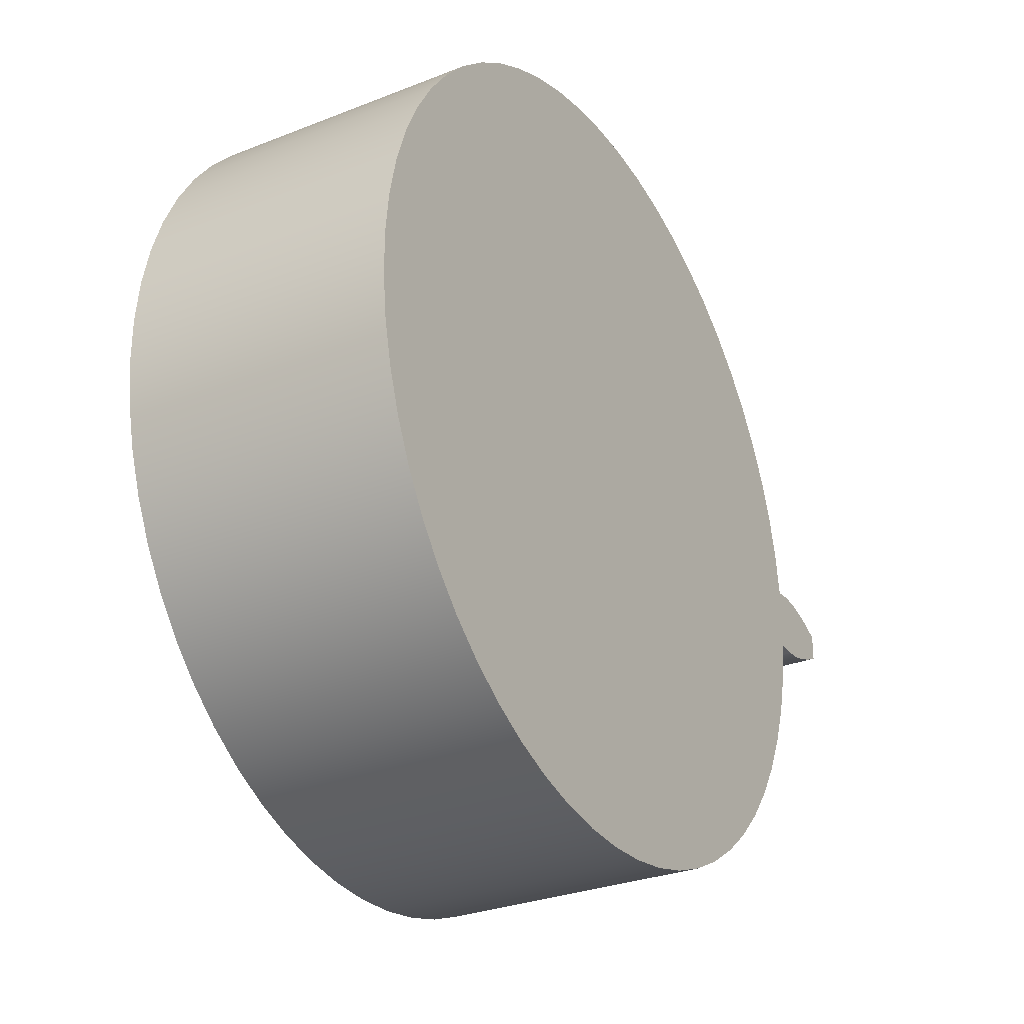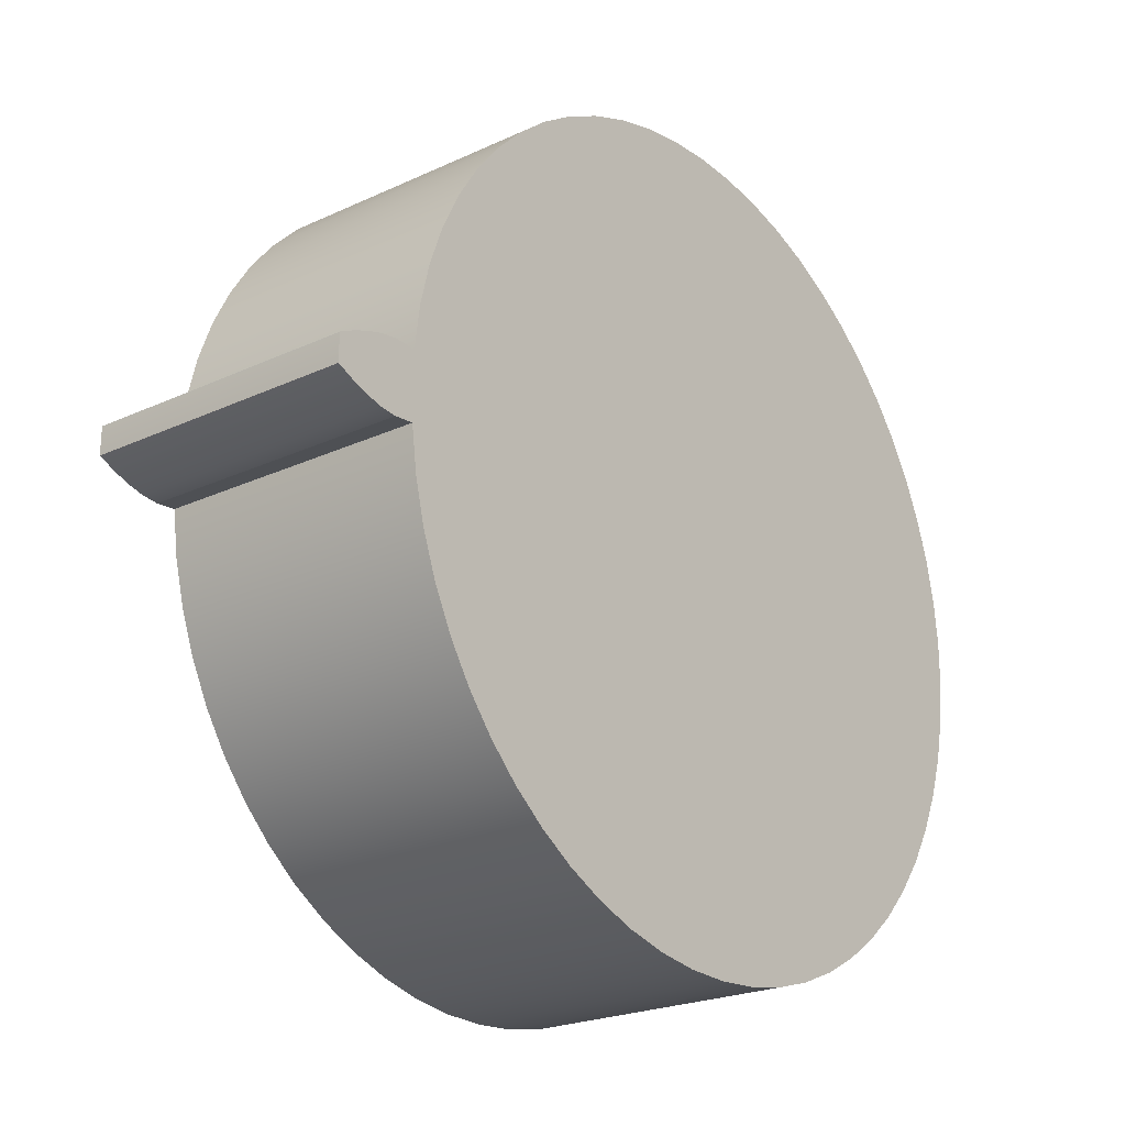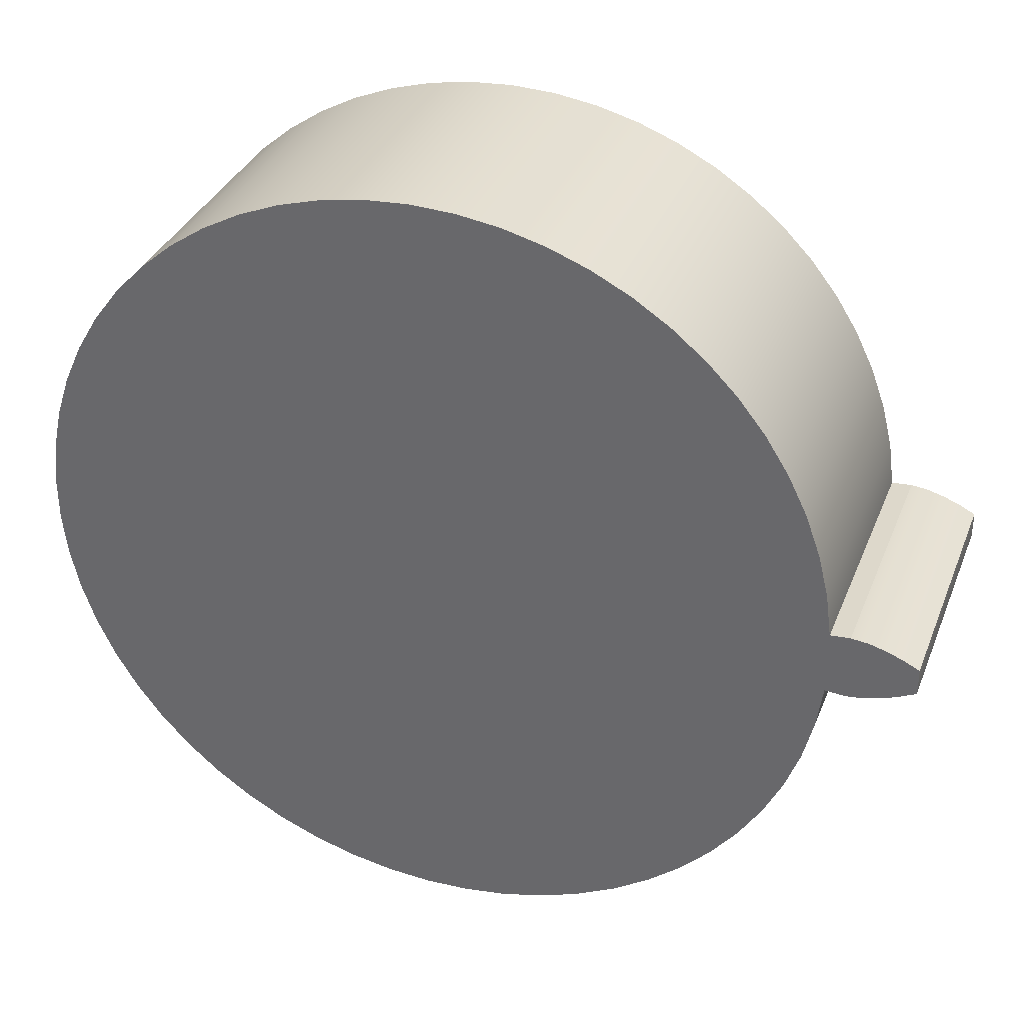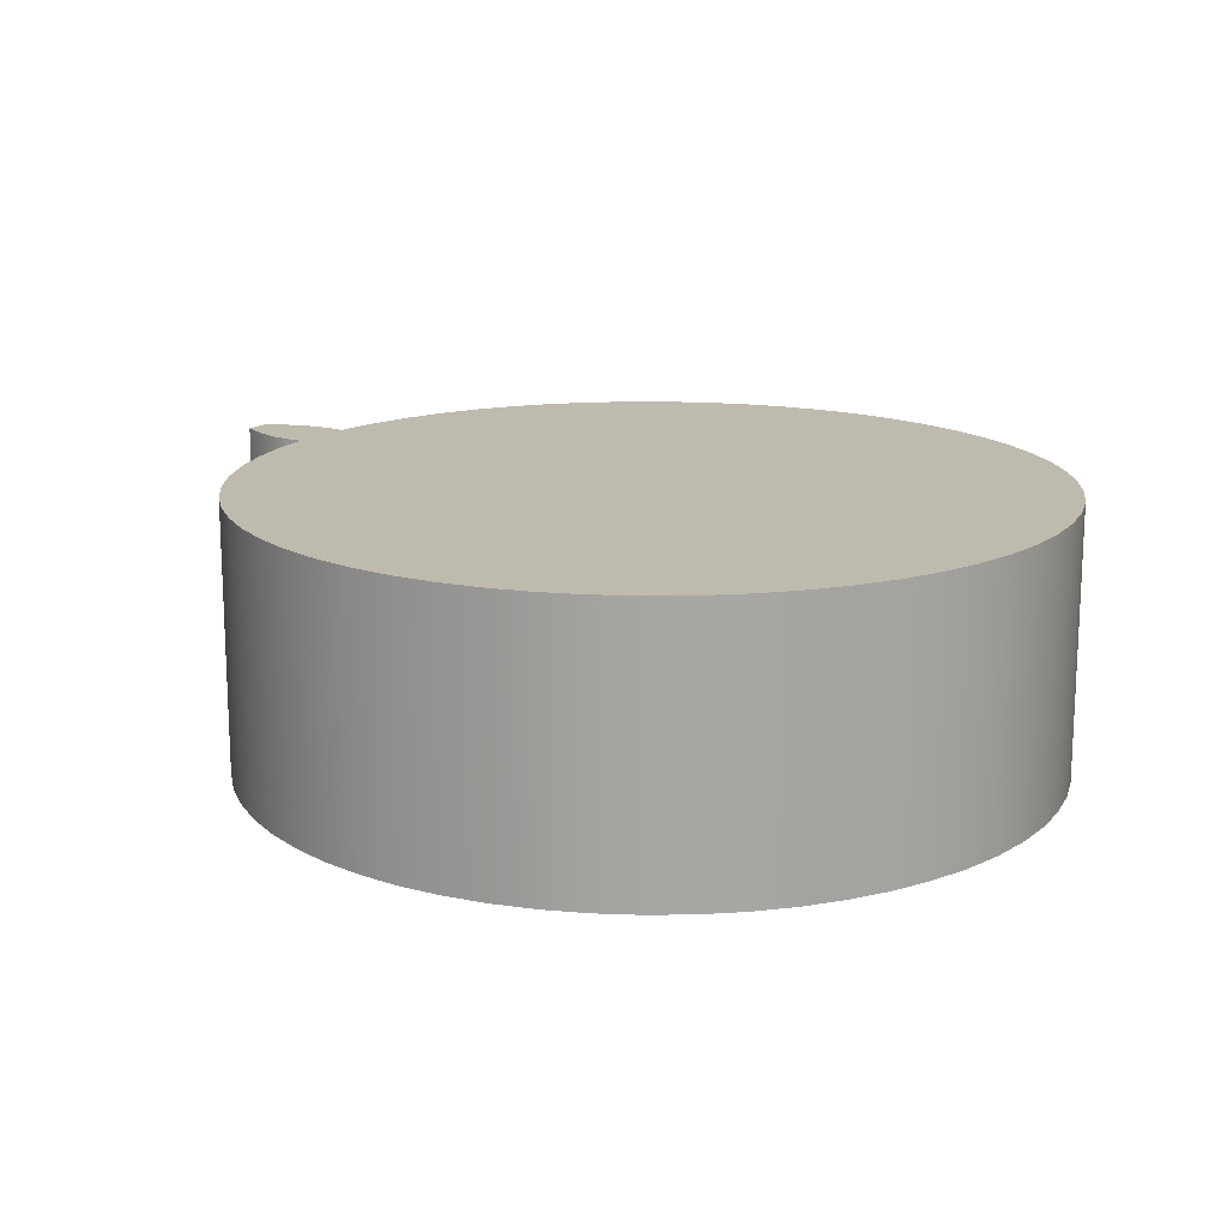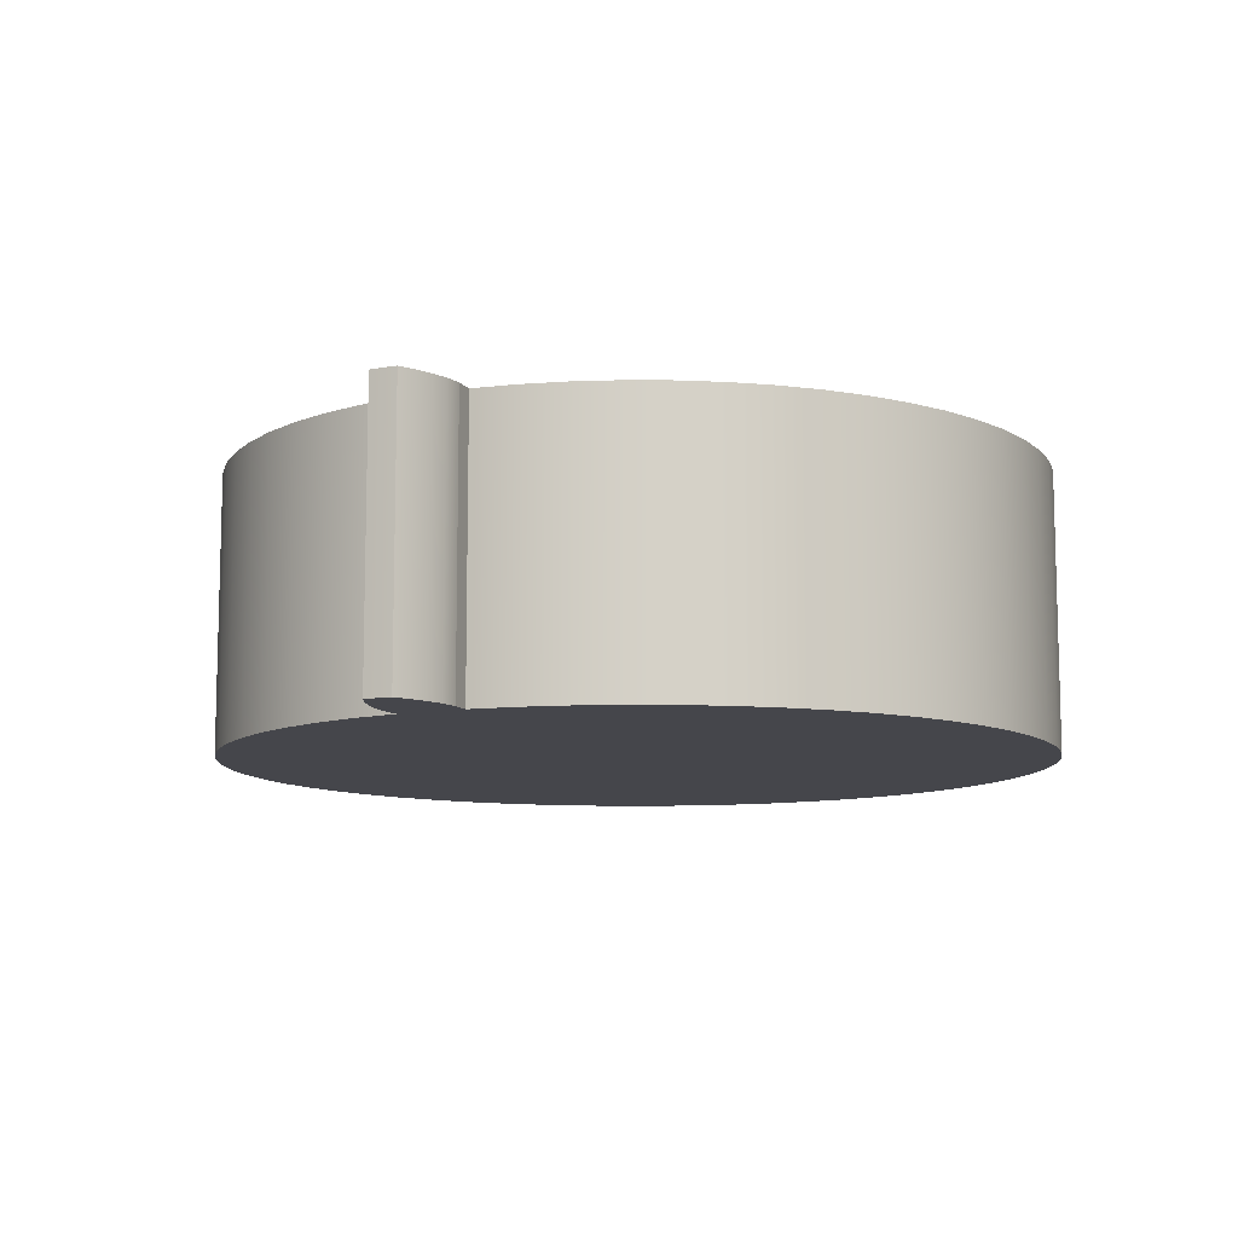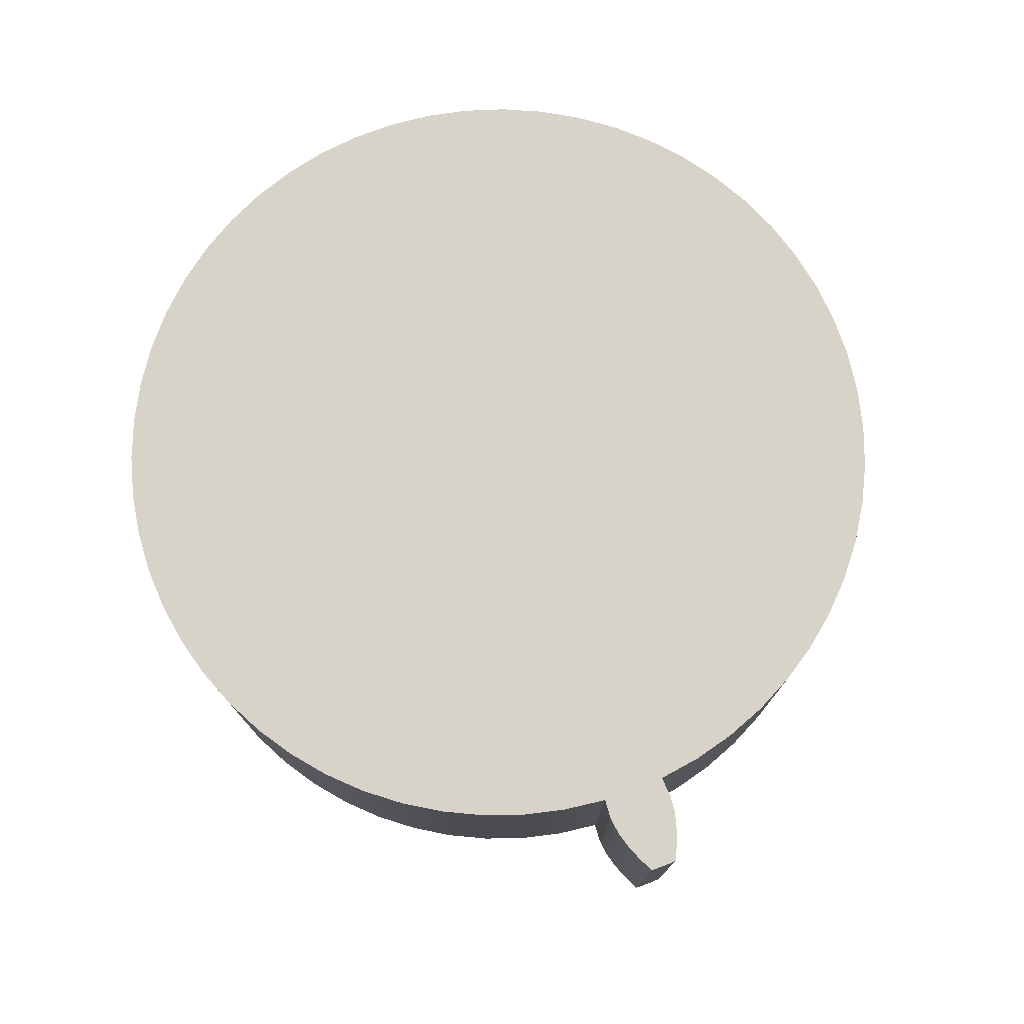
<metadata>
{"format":"obj","ext":"obj","renderer":"f3d","projection":"perspective","resolution":1024,"background":"white","views":[{"elev":-29.2,"azim":-59.7,"up":"+Y"},{"elev":-22.6,"azim":128.6,"up":"+Y"},{"elev":34.3,"azim":19.8,"up":"+Y"},{"elev":15.8,"azim":-146.8,"up":"+Z"},{"elev":-10.1,"azim":115.4,"up":"+Z"},{"elev":75.8,"azim":69.1,"up":"+Z"}]}
</metadata>
<code>
v 1.786 -0.1434 0
v 1.873 -0.1504 0
v 1.873 -0.1504 1.2
v 1.786 -0.1434 1.2
v 1.873 0.1504 0
v 1.786 0.1434 0
v 1.786 0.1434 1.2
v 1.873 0.1504 1.2
v 2.166 0.0598 0
v 2.096 0.0936 0
v 2.024 0.1215 0
v 1.95 0.1419 0
v 1.873 0.1504 0
v 1.873 0.1504 1.2
v 1.95 0.1419 1.2
v 2.024 0.1215 1.2
v 2.096 0.0936 1.2
v 2.166 0.0598 1.2
v 2.166 -0.0598 0
v 2.167 -0.01994 0
v 2.167 0.01994 0
v 2.166 0.0598 0
v 2.166 0.0598 1.2
v 2.167 0.01994 1.2
v 2.167 -0.01994 1.2
v 2.166 -0.0598 1.2
v 1.873 -0.1504 0
v 1.95 -0.1419 0
v 2.024 -0.1215 0
v 2.096 -0.0936 0
v 2.166 -0.0598 0
v 2.166 -0.0598 1.2
v 2.096 -0.0936 1.2
v 2.024 -0.1215 1.2
v 1.95 -0.1419 1.2
v 1.873 -0.1504 1.2
v 1.786 0.1434 1.2
v 1.786 0.1434 0
v 1.76 0.334 0
v 1.714 0.5208 0
v 1.649 0.7016 0
v 1.564 0.8743 0
v 1.461 1.037 0
v 1.342 1.188 0
v 1.206 1.325 0
v 1.057 1.446 0
v 0.8963 1.551 0
v 0.7248 1.639 0
v 0.545 1.707 0
v 0.3588 1.755 0
v 0.1686 1.784 0
v -0.02364 1.792 0
v -0.2156 1.779 0
v -0.405 1.745 0
v -0.5898 1.692 0
v -0.7678 1.619 0
v -0.9369 1.527 0
v -1.095 1.418 0
v -1.241 1.292 0
v -1.372 1.152 0
v -1.488 0.998 0
v -1.586 0.8327 0
v -1.667 0.6579 0
v -1.727 0.4754 0
v -1.768 0.2874 0
v -1.789 0.09618 0
v -1.789 -0.09618 0
v -1.768 -0.2874 0
v -1.727 -0.4754 0
v -1.667 -0.6579 0
v -1.586 -0.8327 0
v -1.488 -0.998 0
v -1.372 -1.152 0
v -1.241 -1.292 0
v -1.095 -1.418 0
v -0.9369 -1.527 0
v -0.7678 -1.619 0
v -0.5898 -1.692 0
v -0.405 -1.745 0
v -0.2156 -1.779 0
v -0.02364 -1.792 0
v 0.1686 -1.784 0
v 0.3588 -1.755 0
v 0.545 -1.707 0
v 0.7248 -1.639 0
v 0.8963 -1.551 0
v 1.057 -1.446 0
v 1.206 -1.325 0
v 1.342 -1.188 0
v 1.461 -1.037 0
v 1.564 -0.8743 0
v 1.649 -0.7016 0
v 1.714 -0.5208 0
v 1.76 -0.334 0
v 1.786 -0.1434 0
v 1.786 -0.1434 1.2
v 1.76 -0.334 1.2
v 1.714 -0.5208 1.2
v 1.649 -0.7016 1.2
v 1.564 -0.8743 1.2
v 1.461 -1.037 1.2
v 1.342 -1.188 1.2
v 1.206 -1.325 1.2
v 1.057 -1.446 1.2
v 0.8963 -1.551 1.2
v 0.7248 -1.639 1.2
v 0.545 -1.707 1.2
v 0.3588 -1.755 1.2
v 0.1686 -1.784 1.2
v -0.02364 -1.792 1.2
v -0.2156 -1.779 1.2
v -0.405 -1.745 1.2
v -0.5898 -1.692 1.2
v -0.7678 -1.619 1.2
v -0.9369 -1.527 1.2
v -1.095 -1.418 1.2
v -1.241 -1.292 1.2
v -1.372 -1.152 1.2
v -1.488 -0.998 1.2
v -1.586 -0.8327 1.2
v -1.667 -0.6579 1.2
v -1.727 -0.4754 1.2
v -1.768 -0.2874 1.2
v -1.789 -0.09618 1.2
v -1.789 0.09618 1.2
v -1.768 0.2874 1.2
v -1.727 0.4754 1.2
v -1.667 0.6579 1.2
v -1.586 0.8327 1.2
v -1.488 0.998 1.2
v -1.372 1.152 1.2
v -1.241 1.292 1.2
v -1.095 1.418 1.2
v -0.9369 1.527 1.2
v -0.7678 1.619 1.2
v -0.5898 1.692 1.2
v -0.405 1.745 1.2
v -0.2156 1.779 1.2
v -0.02364 1.792 1.2
v 0.1686 1.784 1.2
v 0.3588 1.755 1.2
v 0.545 1.707 1.2
v 0.7248 1.639 1.2
v 0.8963 1.551 1.2
v 1.057 1.446 1.2
v 1.206 1.325 1.2
v 1.342 1.188 1.2
v 1.461 1.037 1.2
v 1.564 0.8743 1.2
v 1.649 0.7016 1.2
v 1.714 0.5208 1.2
v 1.76 0.334 1.2
v 1.786 0.1434 1.2
v 1.76 0.334 1.2
v 1.714 0.5208 1.2
v 1.649 0.7016 1.2
v 1.564 0.8743 1.2
v 1.461 1.037 1.2
v 1.342 1.188 1.2
v 1.206 1.325 1.2
v 1.057 1.446 1.2
v 0.8963 1.551 1.2
v 0.7248 1.639 1.2
v 0.545 1.707 1.2
v 0.3588 1.755 1.2
v 0.1686 1.784 1.2
v -0.02364 1.792 1.2
v -0.2156 1.779 1.2
v -0.405 1.745 1.2
v -0.5898 1.692 1.2
v -0.7678 1.619 1.2
v -0.9369 1.527 1.2
v -1.095 1.418 1.2
v -1.241 1.292 1.2
v -1.372 1.152 1.2
v -1.488 0.998 1.2
v -1.586 0.8327 1.2
v -1.667 0.6579 1.2
v -1.727 0.4754 1.2
v -1.768 0.2874 1.2
v -1.789 0.09618 1.2
v -1.789 -0.09618 1.2
v -1.768 -0.2874 1.2
v -1.727 -0.4754 1.2
v -1.667 -0.6579 1.2
v -1.586 -0.8327 1.2
v -1.488 -0.998 1.2
v -1.372 -1.152 1.2
v -1.241 -1.292 1.2
v -1.095 -1.418 1.2
v -0.9369 -1.527 1.2
v -0.7678 -1.619 1.2
v -0.5898 -1.692 1.2
v -0.405 -1.745 1.2
v -0.2156 -1.779 1.2
v -0.02364 -1.792 1.2
v 0.1686 -1.784 1.2
v 0.3588 -1.755 1.2
v 0.545 -1.707 1.2
v 0.7248 -1.639 1.2
v 0.8963 -1.551 1.2
v 1.057 -1.446 1.2
v 1.206 -1.325 1.2
v 1.342 -1.188 1.2
v 1.461 -1.037 1.2
v 1.564 -0.8743 1.2
v 1.649 -0.7016 1.2
v 1.714 -0.5208 1.2
v 1.76 -0.334 1.2
v 1.786 -0.1434 1.2
v 1.873 -0.1504 1.2
v 1.95 -0.1419 1.2
v 2.024 -0.1215 1.2
v 2.096 -0.0936 1.2
v 2.166 -0.0598 1.2
v 2.167 -0.01994 1.2
v 2.167 0.01994 1.2
v 2.166 0.0598 1.2
v 2.096 0.0936 1.2
v 2.024 0.1215 1.2
v 1.95 0.1419 1.2
v 1.873 0.1504 1.2
v 1.786 -0.1434 0
v 1.76 -0.334 0
v 1.714 -0.5208 0
v 1.649 -0.7016 0
v 1.564 -0.8743 0
v 1.461 -1.037 0
v 1.342 -1.188 0
v 1.206 -1.325 0
v 1.057 -1.446 0
v 0.8963 -1.551 0
v 0.7248 -1.639 0
v 0.545 -1.707 0
v 0.3588 -1.755 0
v 0.1686 -1.784 0
v -0.02364 -1.792 0
v -0.2156 -1.779 0
v -0.405 -1.745 0
v -0.5898 -1.692 0
v -0.7678 -1.619 0
v -0.9369 -1.527 0
v -1.095 -1.418 0
v -1.241 -1.292 0
v -1.372 -1.152 0
v -1.488 -0.998 0
v -1.586 -0.8327 0
v -1.667 -0.6579 0
v -1.727 -0.4754 0
v -1.768 -0.2874 0
v -1.789 -0.09618 0
v -1.789 0.09618 0
v -1.768 0.2874 0
v -1.727 0.4754 0
v -1.667 0.6579 0
v -1.586 0.8327 0
v -1.488 0.998 0
v -1.372 1.152 0
v -1.241 1.292 0
v -1.095 1.418 0
v -0.9369 1.527 0
v -0.7678 1.619 0
v -0.5898 1.692 0
v -0.405 1.745 0
v -0.2156 1.779 0
v -0.02364 1.792 0
v 0.1686 1.784 0
v 0.3588 1.755 0
v 0.545 1.707 0
v 0.7248 1.639 0
v 0.8963 1.551 0
v 1.057 1.446 0
v 1.206 1.325 0
v 1.342 1.188 0
v 1.461 1.037 0
v 1.564 0.8743 0
v 1.649 0.7016 0
v 1.714 0.5208 0
v 1.76 0.334 0
v 1.786 0.1434 0
v 1.873 0.1504 0
v 1.95 0.1419 0
v 2.024 0.1215 0
v 2.096 0.0936 0
v 2.166 0.0598 0
v 2.167 0.01994 0
v 2.167 -0.01994 0
v 2.166 -0.0598 0
v 2.096 -0.0936 0
v 2.024 -0.1215 0
v 1.95 -0.1419 0
v 1.873 -0.1504 0
g 1cd5ac64-e2a0-11ea-b79a-54bf646e7e1f
f 1 2 4
f 4 2 3
g 1cd8661a-e2a0-11ea-8ac2-54bf646e7e1f
f 5 6 8
f 8 6 7
g 1cdb1fe4-e2a0-11ea-9250-54bf646e7e1f
f 9 10 18
f 18 10 17
f 17 10 11
f 17 11 16
f 16 11 12
f 16 12 15
f 15 12 13
f 15 13 14
g 1cddb2ae-e2a0-11ea-b916-54bf646e7e1f
f 26 19 25
f 25 19 20
f 25 20 24
f 24 20 21
f 24 21 23
f 23 21 22
g 1ce01ef4-e2a0-11ea-9809-54bf646e7e1f
f 27 28 36
f 36 28 35
f 35 28 29
f 35 29 34
f 34 29 30
f 34 30 33
f 33 30 31
f 33 31 32
g 1c8d9a6c-e2a0-11ea-ae3e-54bf646e7e1f
f 37 38 152
f 152 38 39
f 152 39 40
f 152 40 151
f 151 40 41
f 151 41 150
f 150 41 42
f 150 42 149
f 149 42 43
f 149 43 148
f 148 43 44
f 148 44 147
f 147 44 45
f 147 45 146
f 146 45 46
f 146 46 145
f 145 46 47
f 145 47 144
f 144 47 48
f 144 48 143
f 143 48 49
f 143 49 142
f 142 49 50
f 142 50 141
f 141 50 51
f 141 51 140
f 140 51 52
f 140 52 139
f 139 52 53
f 139 53 138
f 138 53 54
f 138 54 137
f 137 54 55
f 137 55 136
f 136 55 56
f 136 56 135
f 135 56 57
f 135 57 134
f 134 57 58
f 134 58 133
f 133 58 59
f 133 59 132
f 132 59 60
f 132 60 131
f 131 60 61
f 131 61 130
f 130 61 62
f 130 62 129
f 129 62 63
f 129 63 128
f 128 63 64
f 128 64 127
f 127 64 65
f 127 65 126
f 126 65 66
f 126 66 125
f 125 66 67
f 125 67 124
f 124 67 68
f 124 68 123
f 123 68 69
f 123 69 122
f 122 69 70
f 122 70 121
f 121 70 71
f 121 71 120
f 120 71 72
f 120 72 119
f 119 72 73
f 119 73 118
f 118 73 74
f 118 74 117
f 117 74 75
f 117 75 116
f 116 75 76
f 116 76 115
f 115 76 77
f 115 77 114
f 114 77 78
f 114 78 113
f 113 78 79
f 113 79 112
f 112 79 80
f 112 80 111
f 111 80 81
f 111 81 110
f 110 81 82
f 110 82 109
f 109 82 83
f 109 83 108
f 108 83 84
f 108 84 107
f 107 84 85
f 107 85 106
f 106 85 86
f 106 86 105
f 105 86 87
f 105 87 104
f 104 87 88
f 104 88 103
f 103 88 89
f 103 89 102
f 102 89 90
f 102 90 101
f 101 90 91
f 101 91 100
f 100 91 92
f 100 92 99
f 99 92 93
f 99 93 98
f 98 93 94
f 98 94 97
f 97 94 96
f 96 94 95
g 1c8f6bae-e2a0-11ea-8a4a-54bf646e7e1f
f 154 180 153
f 153 180 181
f 153 181 182
f 180 154 179
f 179 154 155
f 179 155 178
f 178 155 156
f 178 156 177
f 177 156 157
f 177 157 176
f 176 157 158
f 176 158 175
f 175 158 159
f 175 159 174
f 174 159 160
f 174 160 173
f 173 160 161
f 173 161 172
f 172 161 162
f 172 162 171
f 171 162 163
f 171 163 170
f 170 163 164
f 170 164 169
f 169 164 165
f 169 165 168
f 168 165 166
f 168 166 167
f 153 182 210
f 210 182 183
f 210 183 209
f 209 183 184
f 209 184 208
f 208 184 185
f 208 185 207
f 207 185 186
f 207 186 206
f 206 186 187
f 206 187 205
f 205 187 188
f 205 188 204
f 204 188 189
f 204 189 203
f 203 189 190
f 203 190 202
f 202 190 191
f 202 191 201
f 201 191 192
f 201 192 200
f 200 192 193
f 200 193 199
f 199 193 194
f 199 194 198
f 198 194 195
f 198 195 197
f 197 195 196
f 210 211 153
f 153 211 222
f 222 211 221
f 221 211 212
f 221 212 213
f 221 213 220
f 220 213 214
f 220 214 219
f 219 214 216
f 219 216 217
f 214 215 216
f 217 218 219
g 1c918a6e-e2a0-11ea-aab4-54bf646e7e1f
f 224 250 223
f 223 250 251
f 223 251 280
f 280 251 252
f 280 252 253
f 250 224 249
f 249 224 225
f 249 225 248
f 248 225 226
f 248 226 247
f 247 226 227
f 247 227 246
f 246 227 228
f 246 228 245
f 245 228 229
f 245 229 244
f 244 229 230
f 244 230 243
f 243 230 231
f 243 231 242
f 242 231 232
f 242 232 241
f 241 232 233
f 241 233 240
f 240 233 234
f 240 234 239
f 239 234 235
f 239 235 238
f 238 235 236
f 238 236 237
f 280 253 279
f 279 253 254
f 279 254 278
f 278 254 255
f 278 255 277
f 277 255 256
f 277 256 276
f 276 256 257
f 276 257 275
f 275 257 258
f 275 258 274
f 274 258 259
f 274 259 273
f 273 259 260
f 273 260 272
f 272 260 261
f 272 261 271
f 271 261 262
f 271 262 270
f 270 262 263
f 270 263 269
f 269 263 264
f 269 264 268
f 268 264 265
f 268 265 267
f 267 265 266
f 223 280 292
f 292 280 281
f 292 281 282
f 283 290 282
f 282 290 291
f 282 291 292
f 290 283 289
f 289 283 284
f 289 284 287
f 287 284 286
f 286 284 285
f 287 288 289

</code>
